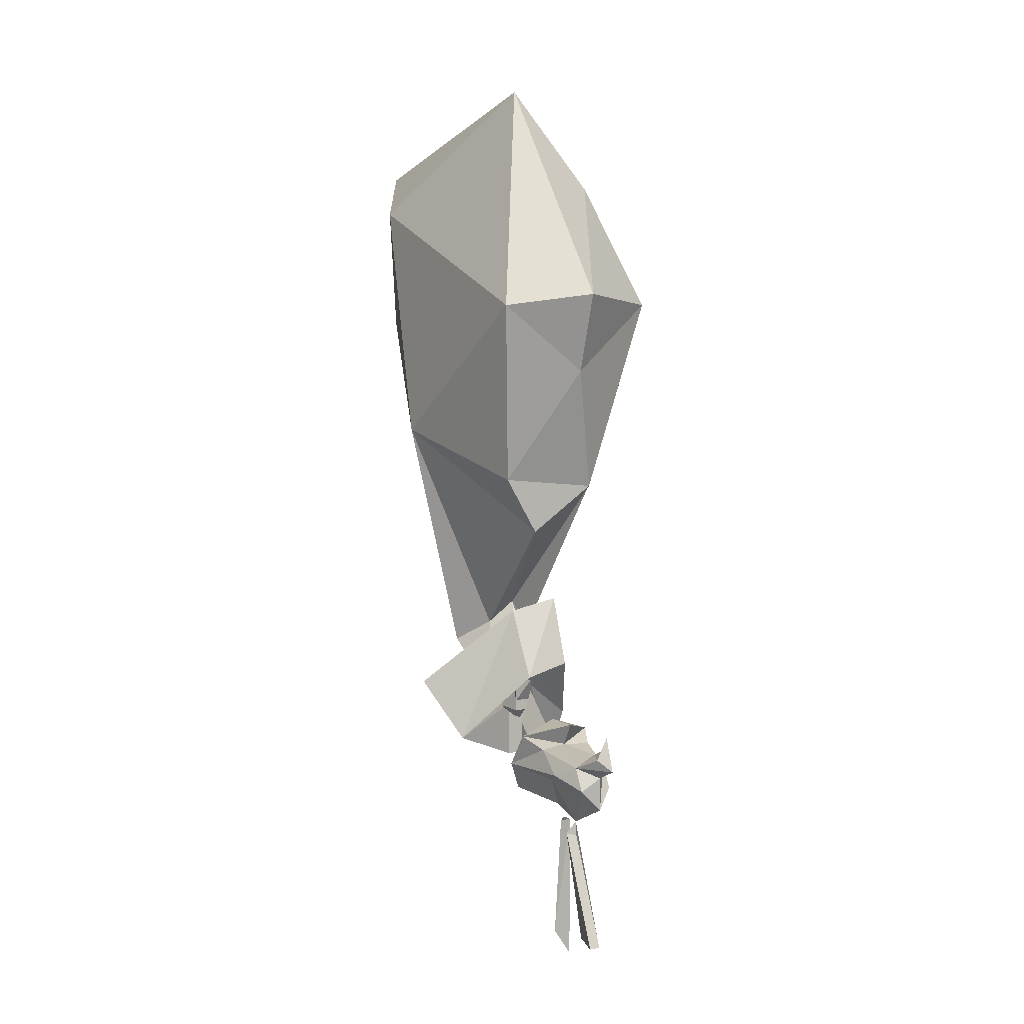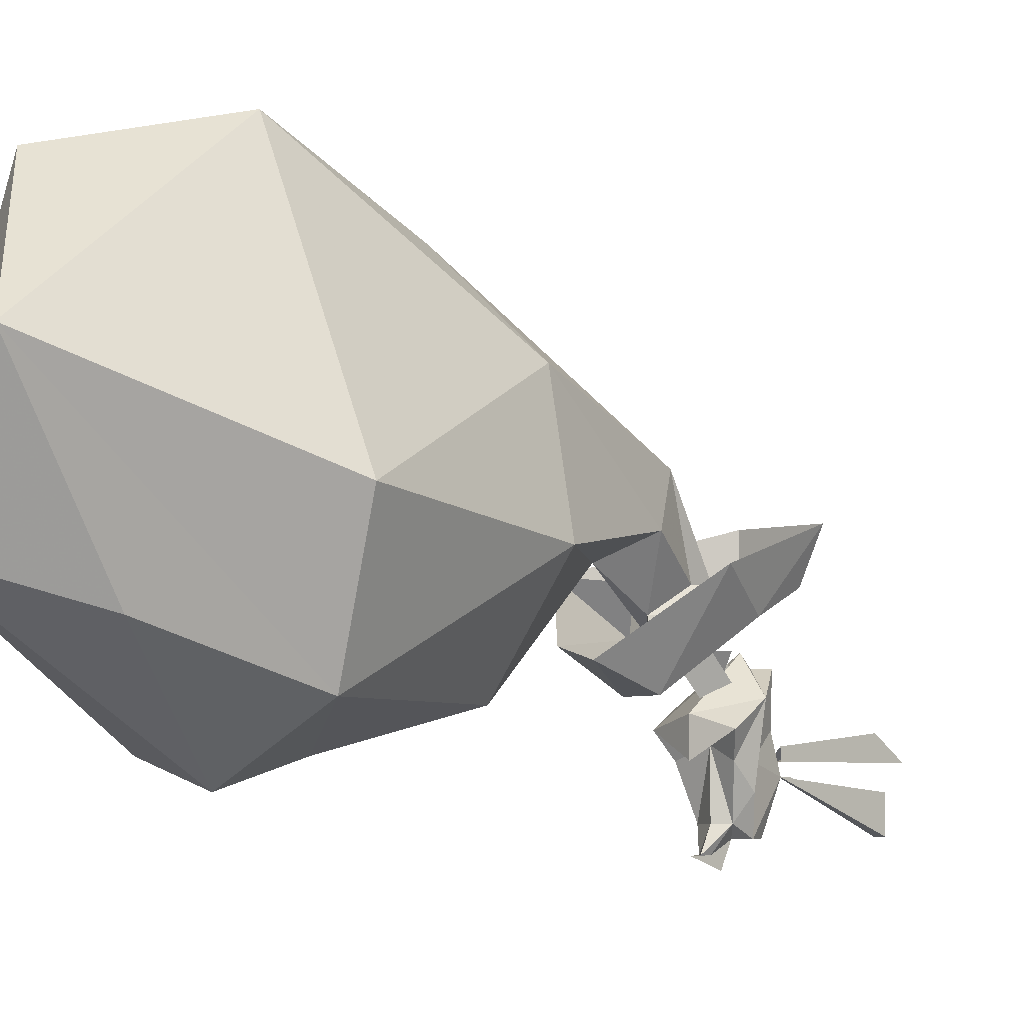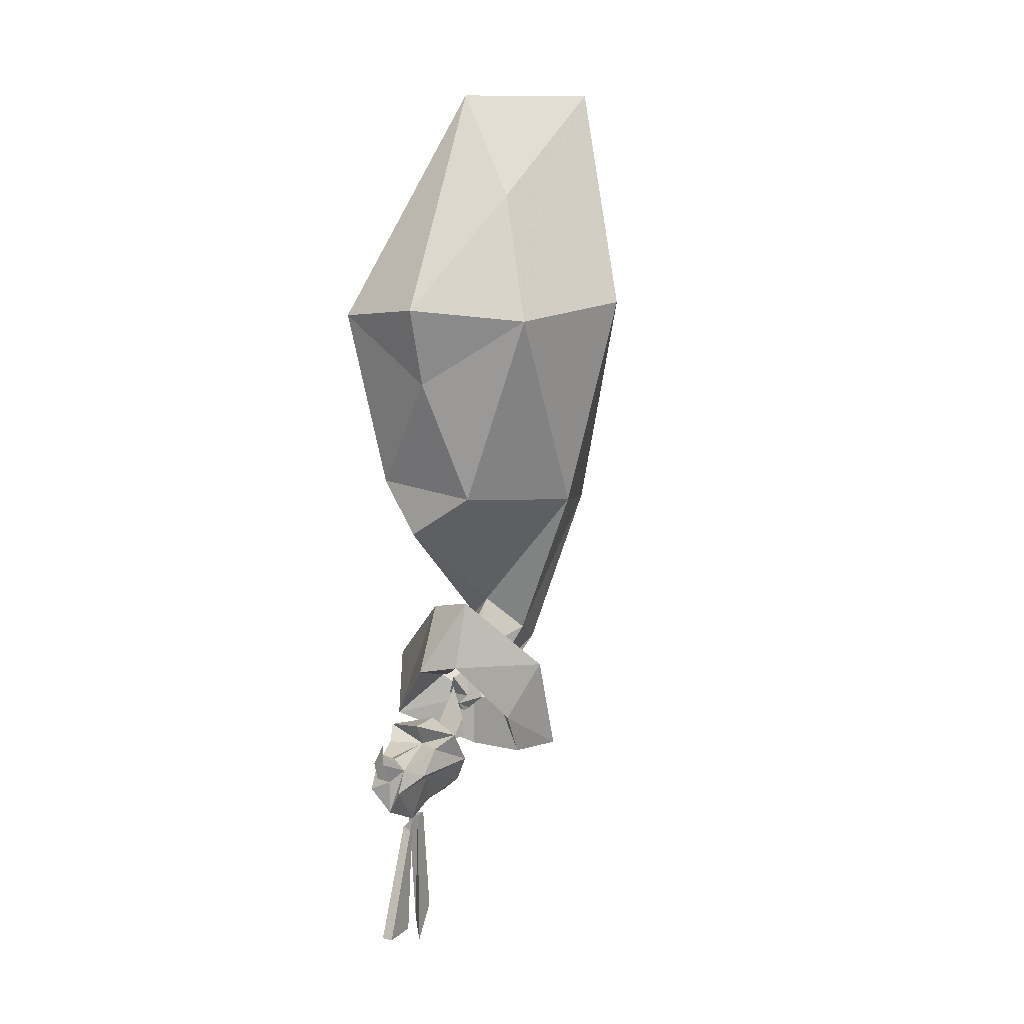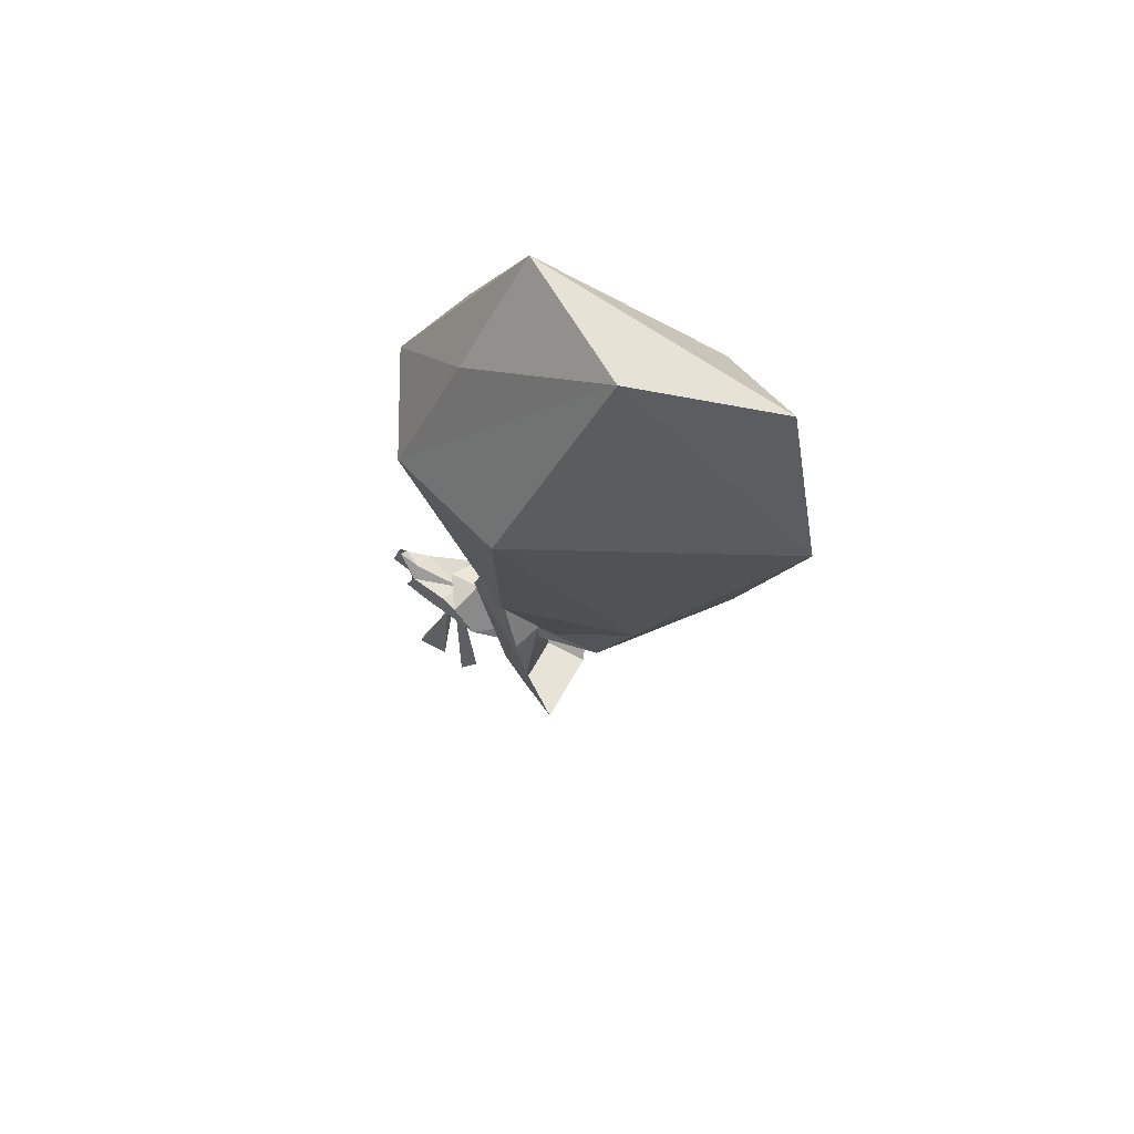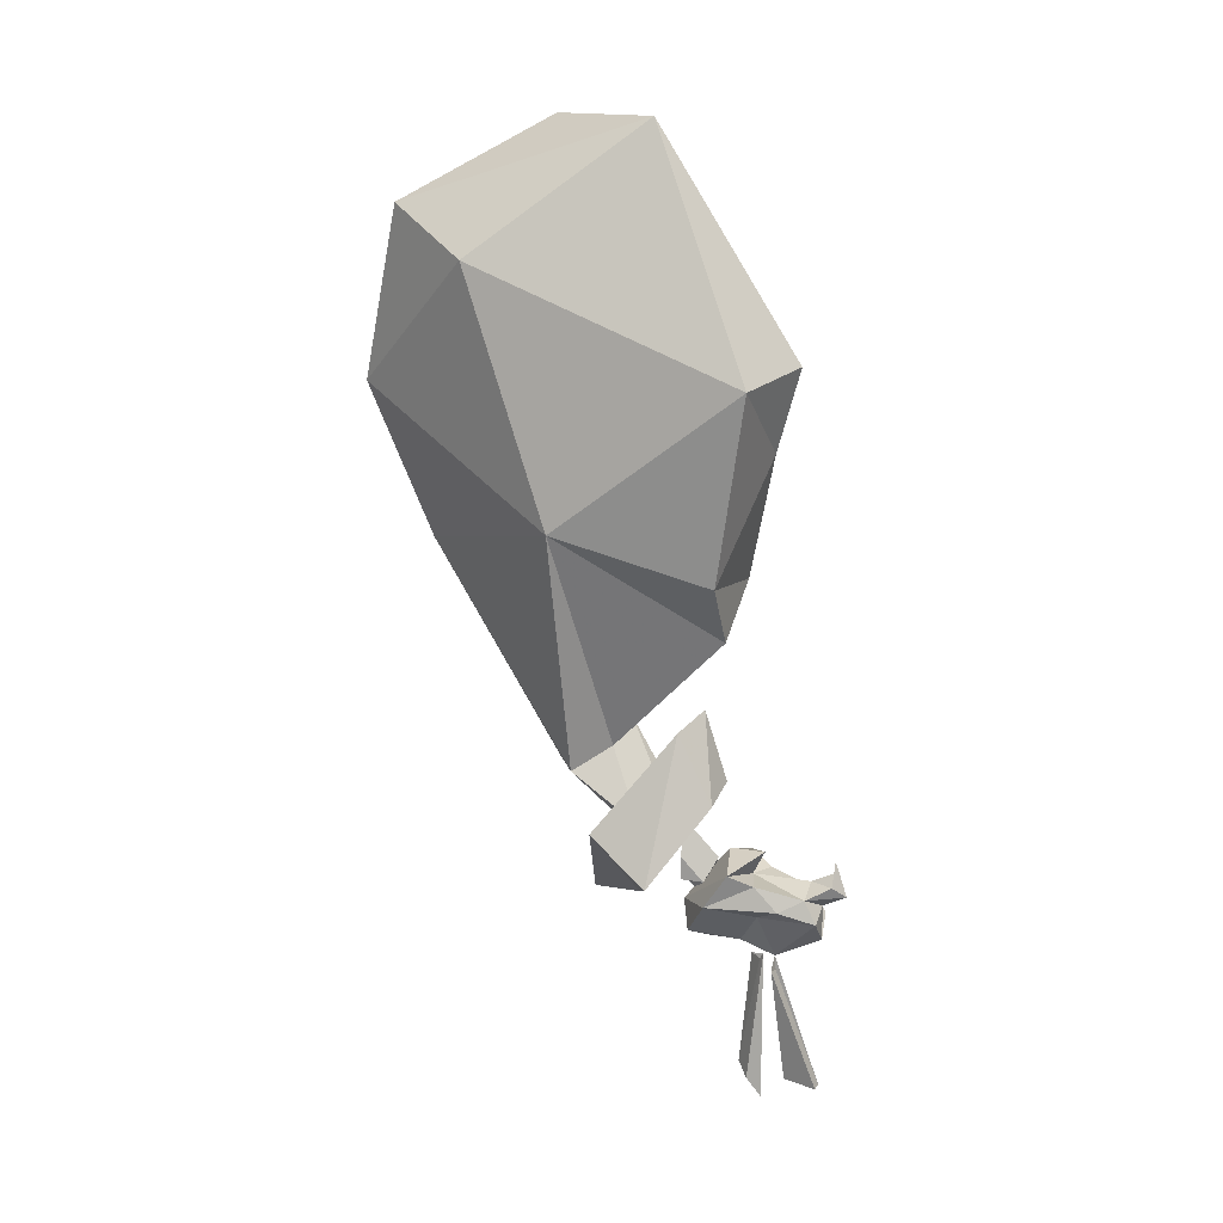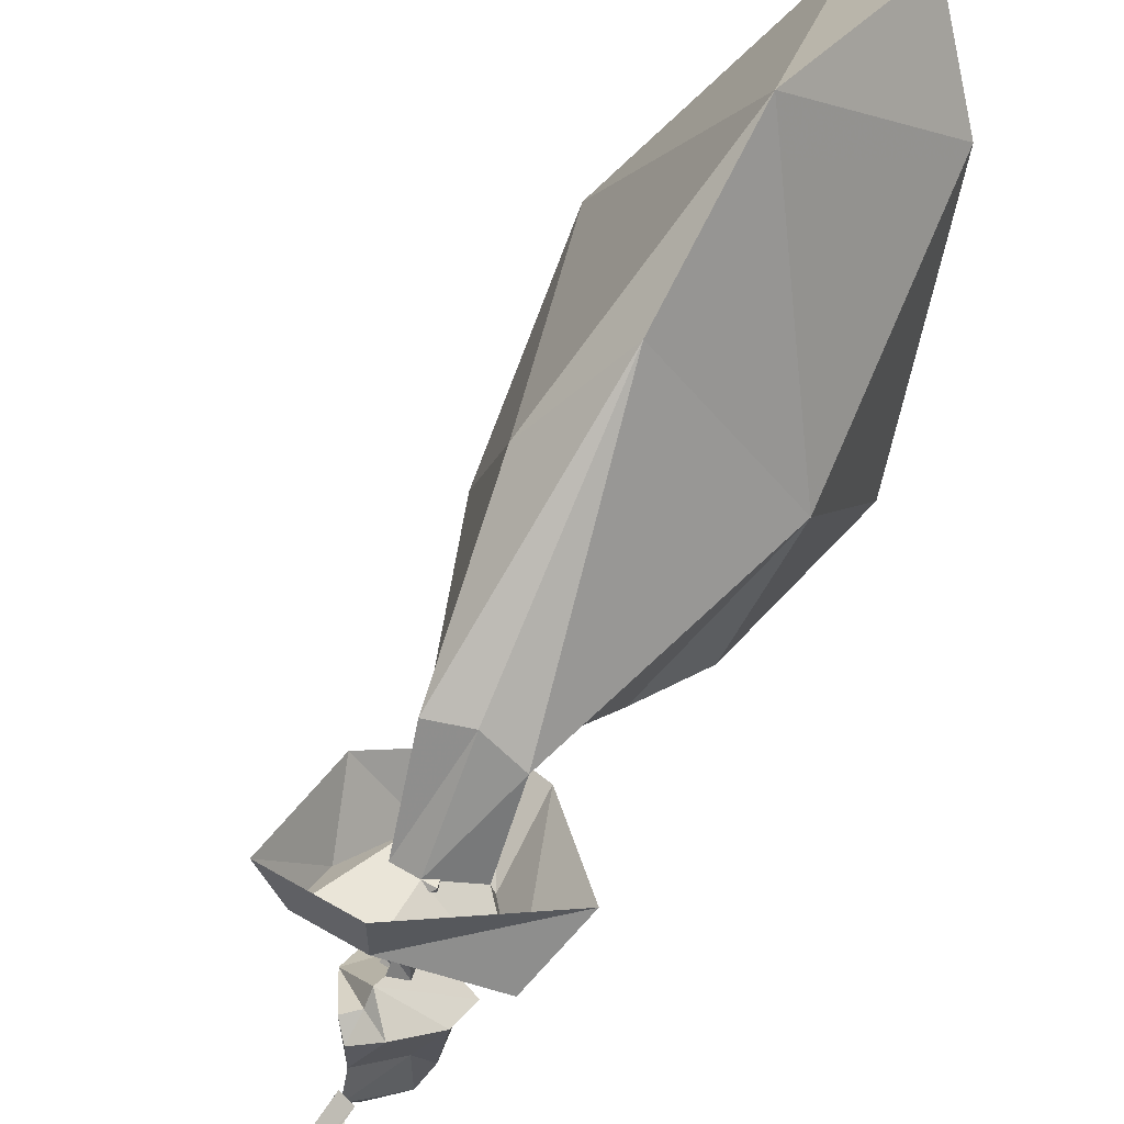
<metadata>
{"format":"obj","ext":"obj","renderer":"f3d","projection":"perspective","resolution":1024,"background":"white","views":[{"elev":6.4,"azim":148.5,"up":"+Y"},{"elev":-5.2,"azim":-135.2,"up":"+Z"},{"elev":12.2,"azim":-151.5,"up":"+Y"},{"elev":61.9,"azim":-61.6,"up":"+Y"},{"elev":14.3,"azim":111.0,"up":"+Y"},{"elev":59.6,"azim":30.9,"up":"+Z"}]}
</metadata>
<code>
v -0.2266 -0.8047 -0.07812
v -0.2266 -0.7812 -0.05469
v -0.2188 -0.8047 -0.05469
v -0.2188 -0.8203 -0.07031
v -0.2344 -0.8203 -0.07031
v -0.2344 -0.8047 -0.05469
v -0.2344 -0.8203 -0.05469
v -0.2188 -0.8203 -0.05469
v -0.2266 -0.8203 -0.05469
v -0.2266 -0.8281 -0.0625
v -0.2266 -0.8203 -0.07031
v -0.2344 -0.8516 -0.0625
v -0.25 -0.8281 -0.07812
v -0.2344 -0.8359 -0.1094
v -0.2266 -0.8594 -0.09375
v -0.2266 -0.8594 -0.07031
v -0.2266 -0.8438 -0.0625
v -0.2266 -0.8359 -0.05469
v -0.2266 -0.7969 -0.08594
v -0.25 -0.8047 -0.09375
v -0.2422 -0.8125 -0.1094
v -0.2422 -0.8281 -0.125
v -0.2344 -0.8359 -0.1328
v -0.2266 -0.8672 -0.1172
v -0.2109 -0.8359 -0.1094
v -0.2109 -0.8516 -0.0625
v -0.1953 -0.8281 -0.07812
v -0.1953 -0.8047 -0.09375
v -0.2266 -0.7969 -0.1094
v -0.2266 -0.8125 -0.1016
v -0.2344 -0.8203 -0.1406
v -0.2344 -0.8359 -0.1484
v -0.2266 -0.8516 -0.1484
v -0.2109 -0.8359 -0.1484
v -0.2109 -0.8359 -0.1328
v -0.2031 -0.8281 -0.125
v -0.2266 -0.8125 -0.1406
v -0.2266 -0.8047 -0.1562
v -0.2266 -0.8125 -0.1562
v -0.2266 -0.8281 -0.1484
v -0.2031 -0.8125 -0.1094
v -0.2109 -0.8203 -0.1406
v -0.2188 -0.8125 -0.1562
v -0.2266 -0.7969 -0.1562
v -0.2266 -0.8203 -0.1641
v -0.2266 -0.7734 -0.03125
v -0.2188 -0.7891 -0.04688
v -0.2266 -0.7734 -0.05469
v -0.2344 -0.7891 -0.04688
v -0.2266 -0.7969 -0.04688
v -0.2344 -0.7969 -0.02344
v -0.2188 -0.7969 -0.02344
v -0.2188 -0.7969 -0.04688
v -0.2266 -0.8047 -0.03125
v -0.2266 -0.8047 -0.03906
v -0.2188 -0.875 -0.1172
v -0.2266 -0.9531 -0.125
v -0.2188 -0.9531 -0.1484
v -0.2266 -0.875 -0.1172
v -0.2266 -0.9531 -0.1484
v -0.2188 -0.8672 -0.1094
v -0.2266 -0.8672 -0.1016
v -0.2266 -0.9453 -0.09375
v -0.2188 -0.9531 -0.1016
v -0.2266 -0.8672 -0.1094
v -0.2266 -0.9688 -0.1094
v -0.2734 -0.6484 0.07031
v -0.2578 -0.7422 0
v -0.25 -0.7578 0.03125
v -0.2344 -0.6094 0.125
v -0.2344 -0.5078 0.1719
v -0.3359 -0.4844 0
v -0.3047 -0.6328 -0.01562
v -0.2344 -0.7188 -0.01562
v -0.2344 -0.7578 -0.03906
v -0.2422 -0.7812 -0.02344
v -0.2422 -0.7969 -0.02344
v -0.2266 -0.75 0.03125
v -0.2031 -0.75 0.01562
v -0.1641 -0.5859 0.01562
v -0.1797 -0.4219 0.07812
v -0.2188 -0.3906 0.1406
v -0.2812 -0.3359 0.05469
v -0.3047 -0.4922 -0.08594
v -0.2578 -0.625 -0.08594
v -0.2109 -0.6562 -0.08594
v -0.2188 -0.7344 -0.007812
v -0.2188 -0.7734 -0.04688
v -0.1875 -0.6172 -0.08594
v -0.2031 -0.7812 -0.03125
v -0.1719 -0.4922 -0.1094
v -0.2266 -0.3359 -0.03125
v -0.2734 -0.4062 -0.05469
v -0.2344 -0.4844 -0.125
v -0.2344 -0.5391 -0.1094
v -0.2266 -0.7969 -0.02344
v -0.2656 -0.8359 -0.02344
v -0.2656 -0.8047 -0.03906
v -0.2266 -0.8359 -0.02344
v -0.2266 -0.8359 0.007812
v -0.2812 -0.8359 0.007812
v -0.2812 -0.7656 -0.01562
v -0.2422 -0.7578 -0.07812
v -0.1719 -0.8125 -0.04688
v -0.1562 -0.7734 -0.01562
v -0.2109 -0.7656 -0.07812
v -0.2109 -0.7188 -0.05469
v -0.2422 -0.7109 -0.0625
f 1 2 3
f 1 3 4
f 1 5 6
f 1 6 2
f 2 6 3
f 3 6 7
f 3 7 8
f 7 9 8
f 13 18 19
f 13 19 20
f 13 20 21
f 13 21 22
f 13 22 14
f 18 27 28
f 18 28 19
f 19 28 29
f 19 29 20
f 20 29 30
f 20 30 21
f 21 30 31
f 21 31 22
f 22 31 32
f 22 32 23
f 25 36 27
f 31 30 37
f 31 37 38
f 31 38 39
f 30 29 28
f 30 28 41
f 30 41 42
f 30 42 37
f 37 42 43
f 37 43 38
f 38 43 44
f 38 44 39
f 27 41 28
f 41 27 36
f 41 36 42
f 42 36 34
f 34 36 35
f 46 47 48
f 46 48 49
f 46 51 52
f 54 52 51
f 1 4 5
f 3 8 4
f 4 8 9
f 4 9 10
f 4 10 11
f 4 11 5
f 5 11 6
f 6 11 7
f 7 11 9
f 11 10 9
f 12 13 14
f 12 14 15
f 12 15 16
f 12 16 17
f 12 17 13
f 13 17 18
f 14 23 24
f 14 24 15
f 15 24 25
f 15 25 26
f 15 26 16
f 16 26 17
f 17 26 18
f 18 26 27
f 23 32 24
f 24 32 33
f 24 33 34
f 24 34 35
f 24 35 25
f 25 27 26
f 31 39 40
f 31 40 33
f 31 33 32
f 39 44 45
f 39 45 40
f 40 45 42
f 40 42 34
f 40 34 33
f 46 49 50
f 46 50 51
f 46 52 53
f 46 53 47
f 47 53 49
f 47 49 48
f 54 55 53
f 54 53 52
f 54 51 50
f 54 50 55
f 55 50 53
f 53 50 49
f 56 24 57
f 56 57 58
f 56 58 59
f 59 58 60
f 59 60 24
f 24 60 57
f 57 60 58
f 61 62 63
f 61 63 64
f 61 64 65
f 65 64 66
f 65 66 62
f 62 66 63
f 63 66 64
f 42 45 43
f 43 45 44
f 14 22 23
f 25 35 36
f 67 68 69
f 67 69 70
f 67 70 71
f 67 71 72
f 67 72 73
f 67 73 68
f 68 73 74
f 68 74 75
f 68 75 76
f 68 76 69
f 69 76 77
f 69 77 78
f 69 78 70
f 70 78 79
f 70 79 80
f 70 80 71
f 71 80 81
f 71 81 82
f 71 82 83
f 71 83 72
f 72 83 84
f 72 84 73
f 73 84 85
f 73 85 74
f 74 85 86
f 74 86 87
f 74 87 88
f 74 88 75
f 85 89 86
f 86 89 80
f 86 80 87
f 87 80 79
f 87 79 90
f 87 90 88
f 89 91 80
f 80 91 81
f 81 91 92
f 81 92 82
f 82 92 83
f 83 92 93
f 83 93 84
f 84 93 94
f 84 94 95
f 84 95 85
f 85 95 89
f 89 95 91
f 91 95 94
f 91 94 92
f 92 94 93
f 78 77 96
f 78 96 79
f 79 96 90
f 97 98 76
f 97 76 77
f 97 77 99
f 97 99 100
f 97 100 101
f 97 101 98
f 98 101 102
f 98 102 103
f 98 103 75
f 98 75 76
f 99 77 96
f 99 96 104
f 99 104 105
f 99 105 100
f 104 96 90
f 104 90 106
f 104 106 107
f 104 107 105
f 106 90 88
f 106 88 103
f 106 103 108
f 106 108 107
f 103 88 75
f 102 108 103

</code>
